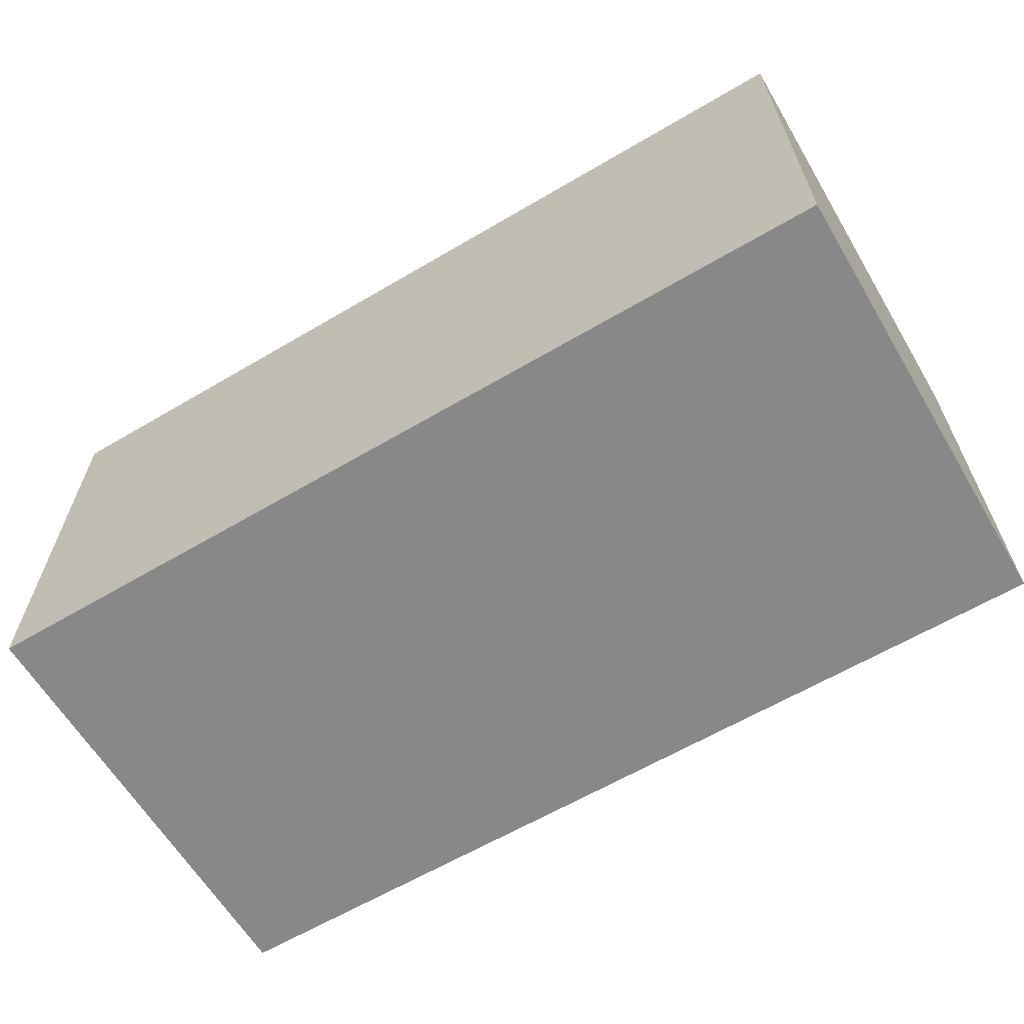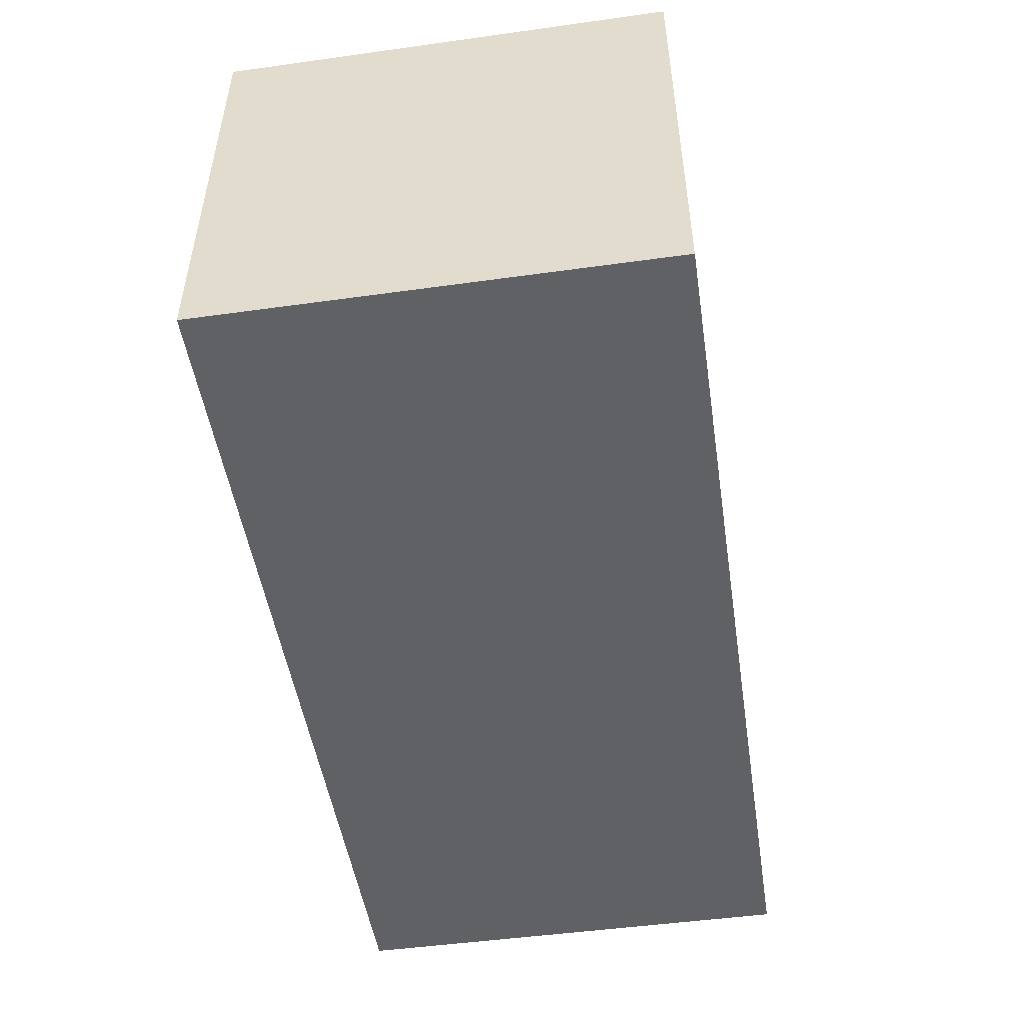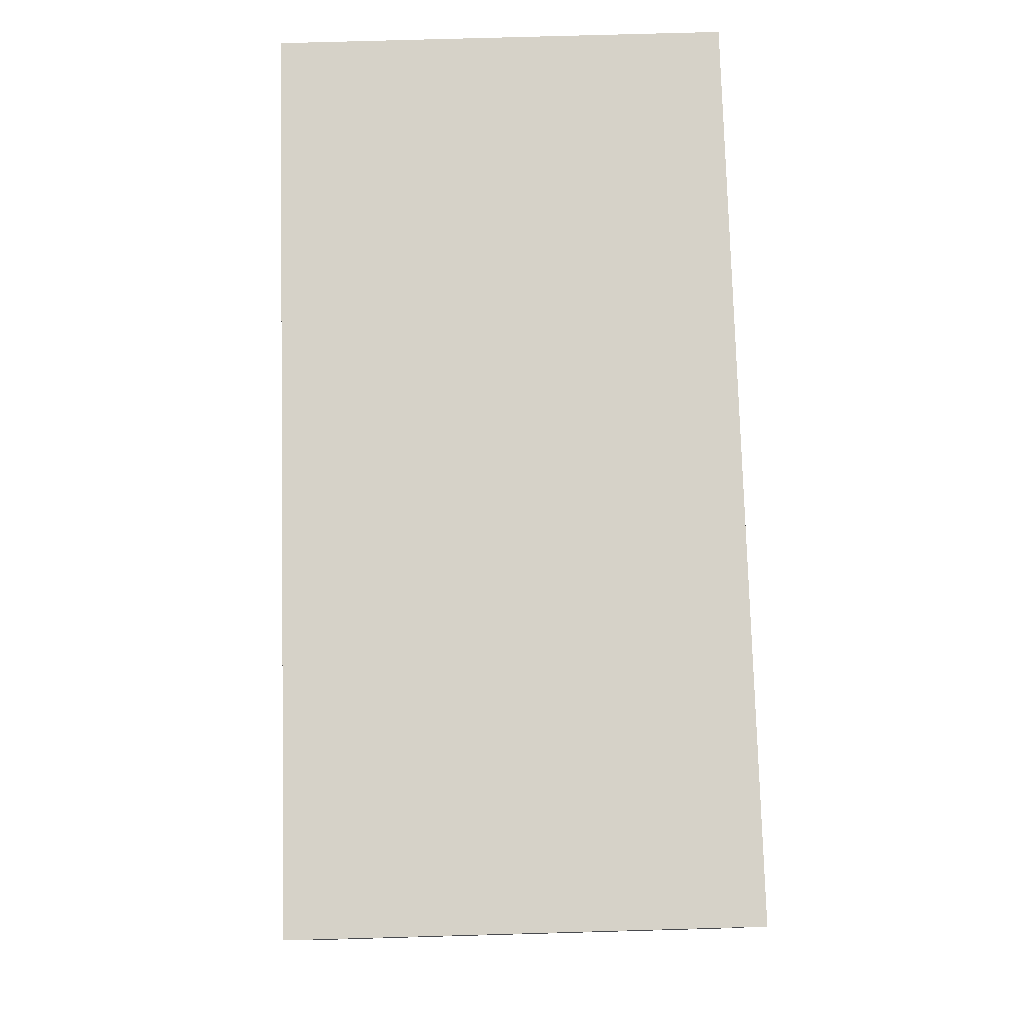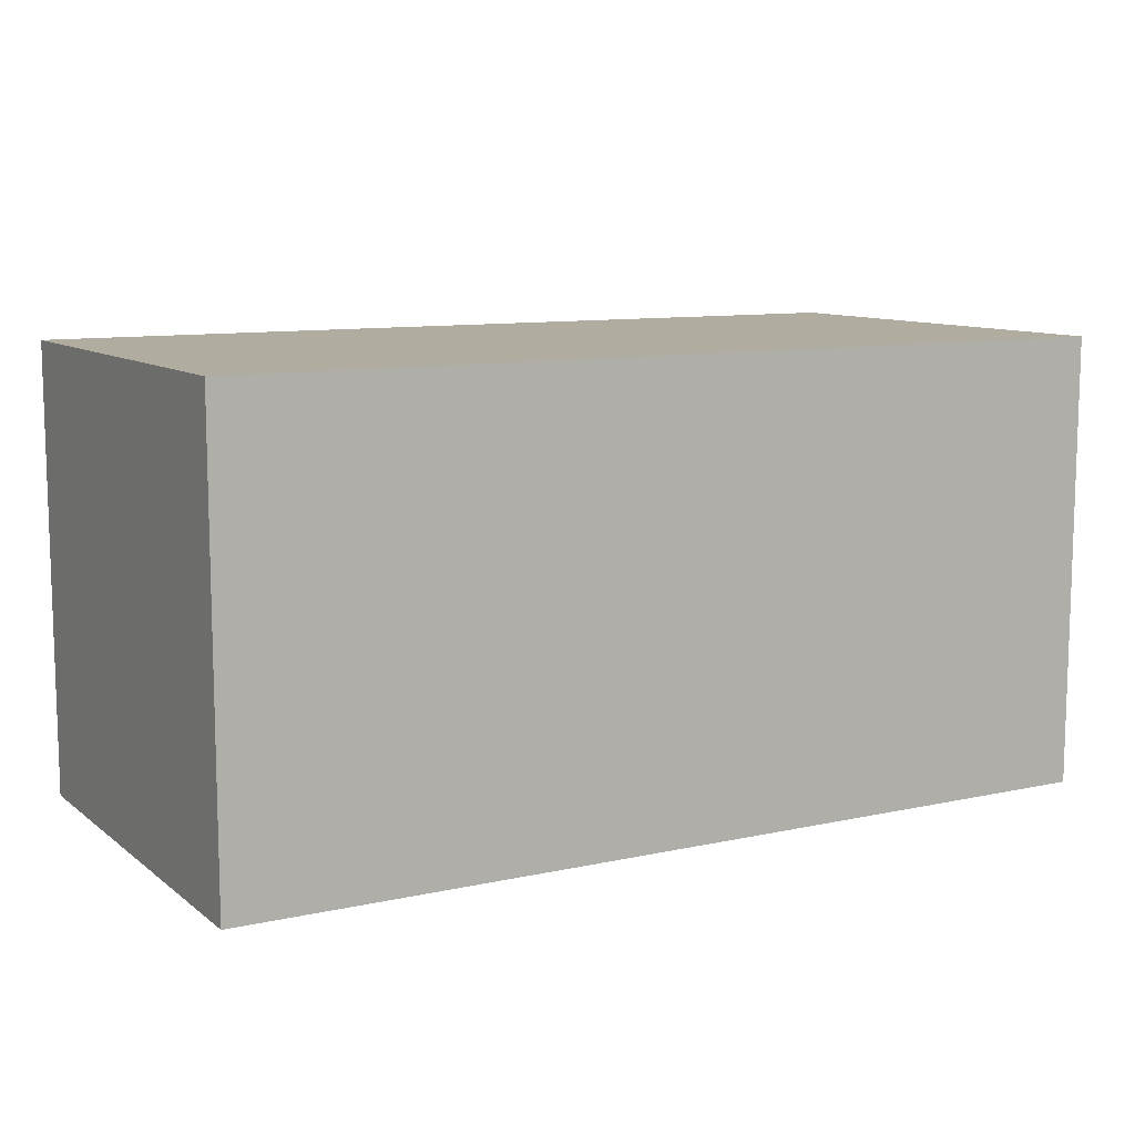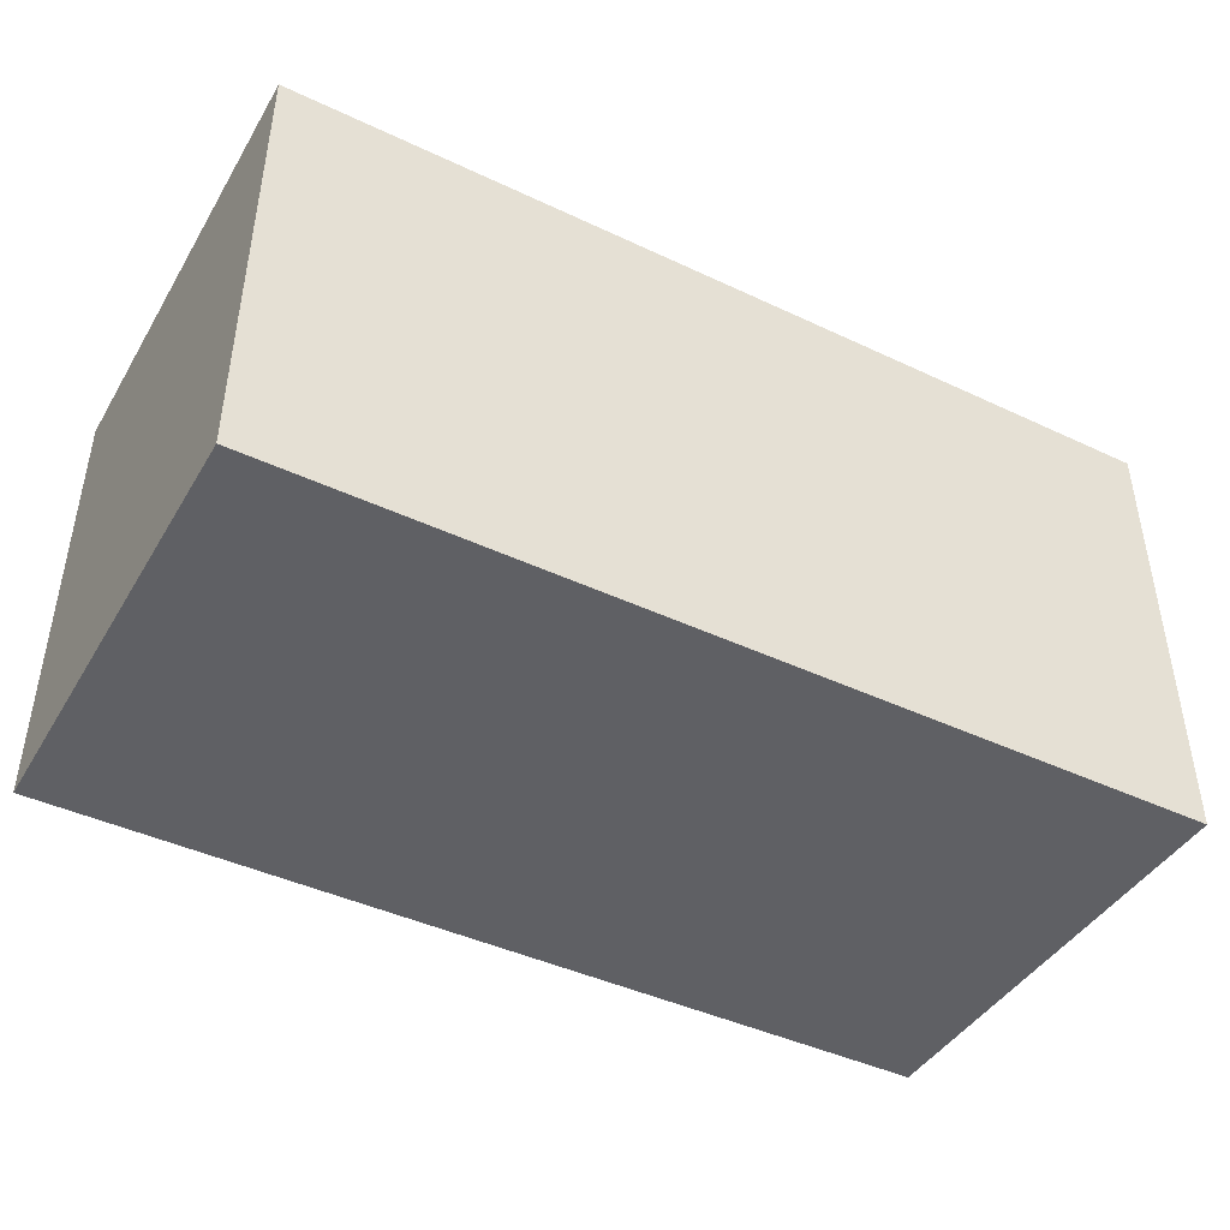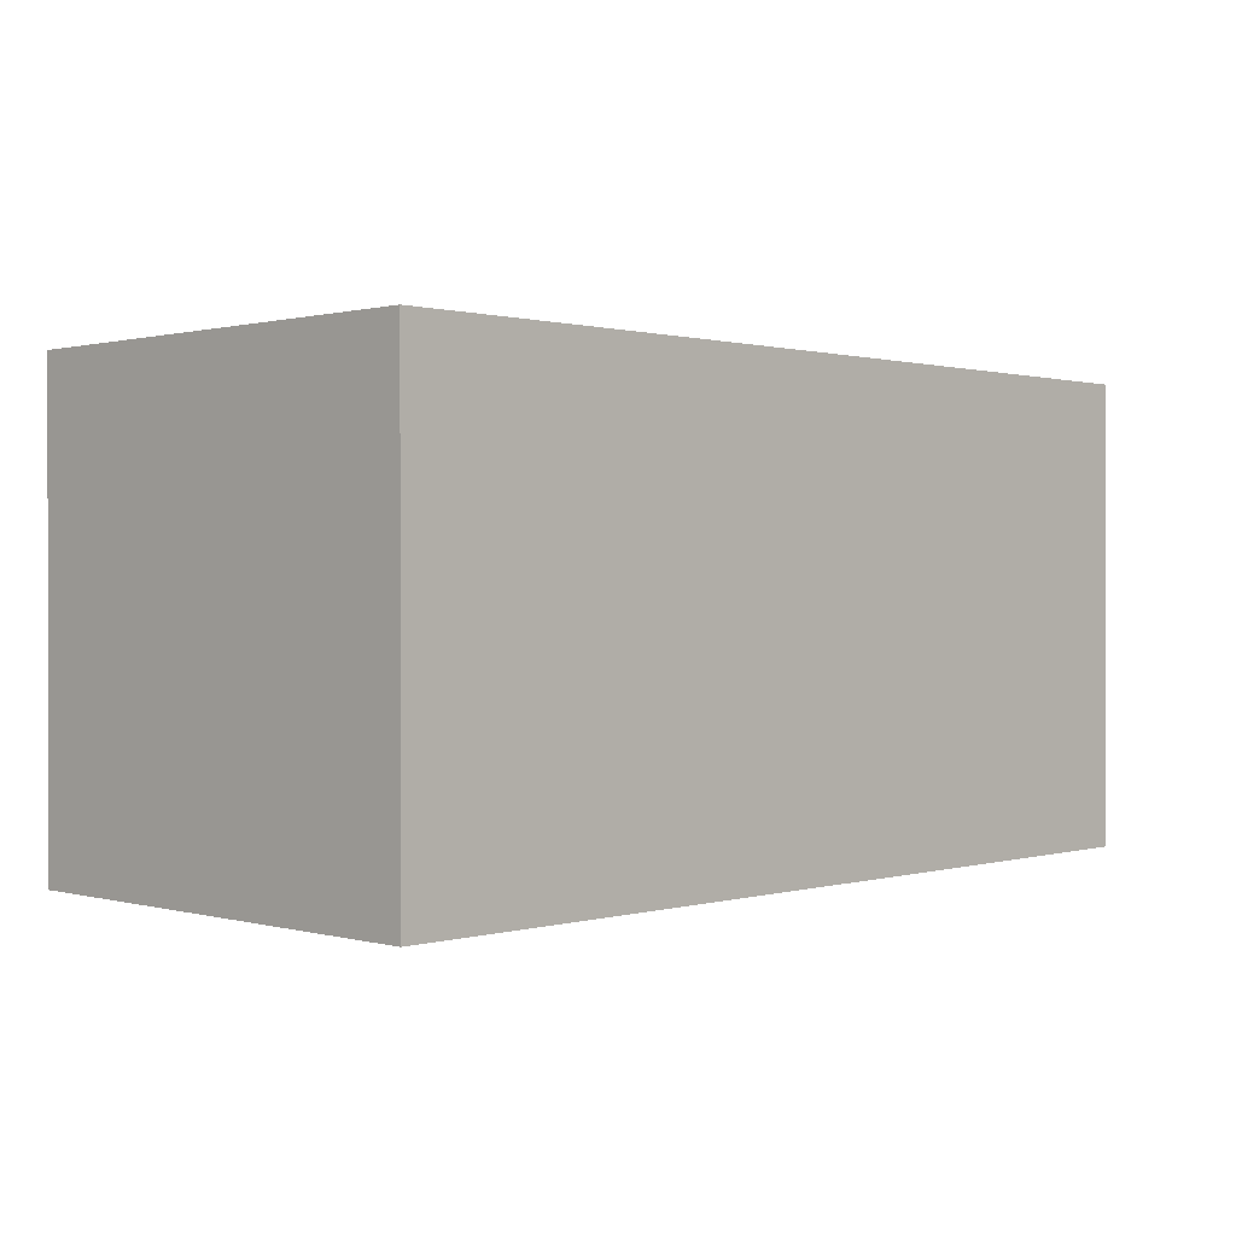
<metadata>
{"format":"obj","ext":"obj","renderer":"f3d","projection":"perspective","resolution":1024,"background":"white","views":[{"elev":-62.7,"azim":-149.2,"up":"+Y"},{"elev":-49.5,"azim":-81.3,"up":"+Z"},{"elev":77.7,"azim":-91.6,"up":"+Z"},{"elev":10.1,"azim":150.6,"up":"+Y"},{"elev":-43.5,"azim":-29.0,"up":"+Z"},{"elev":0.7,"azim":-45.8,"up":"+Z"}]}
</metadata>
<code>
o supply_box_1
v -0.3016 0.0005 0.1503
v -0.3016 0.3005 0.1503
v 0.2984 0.0005 0.1503
v 0.2984 0.3005 0.1503
v -0.3016 0.0005 -0.1497
v -0.3016 0.3005 -0.1497
v 0.2984 0.0005 -0.1497
v 0.2984 0.3005 -0.1497
f 1 5 7 3
f 4 8 6 2
f 5 6 8 7
f 4 3 7 8
f 6 5 1 2
f 4 2 1 3

</code>
